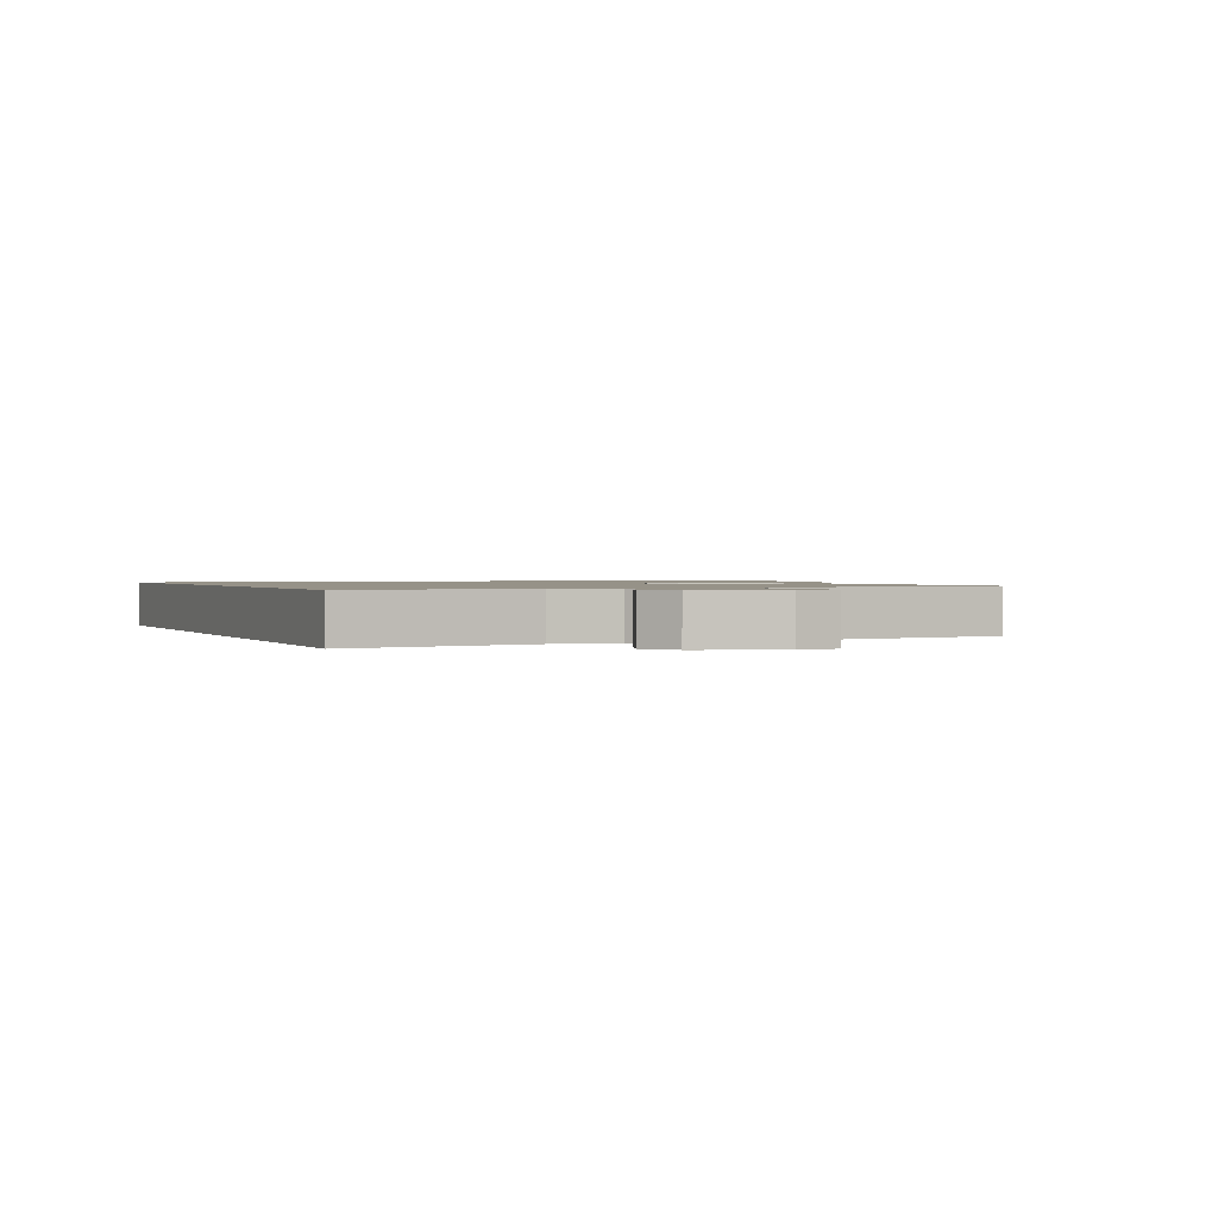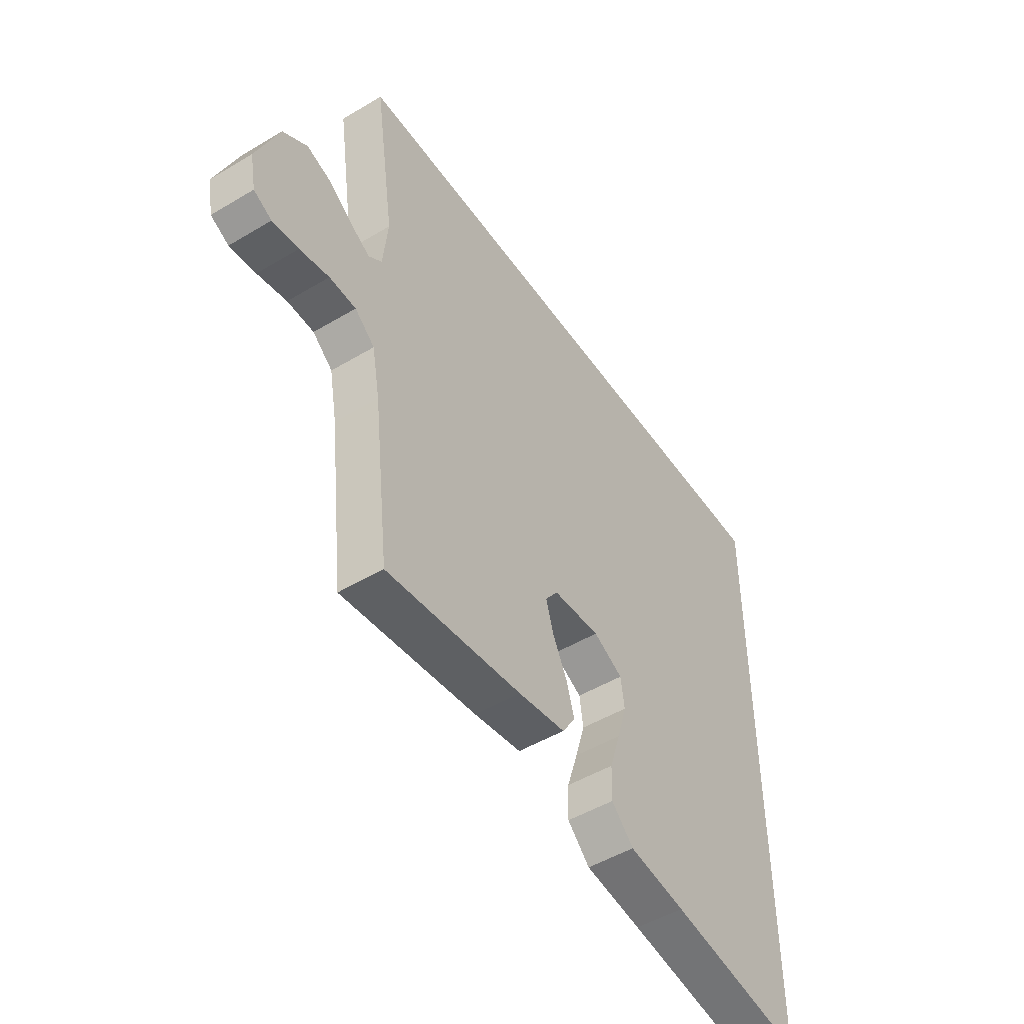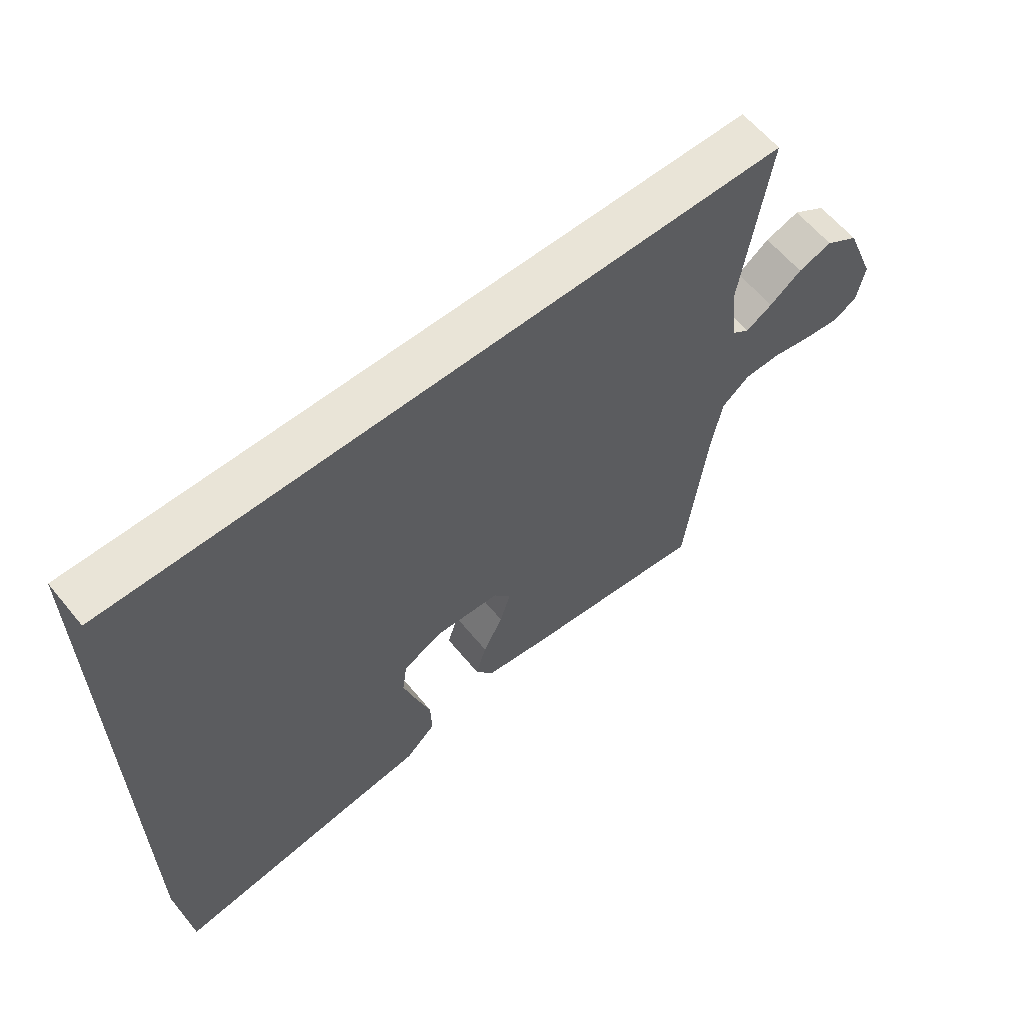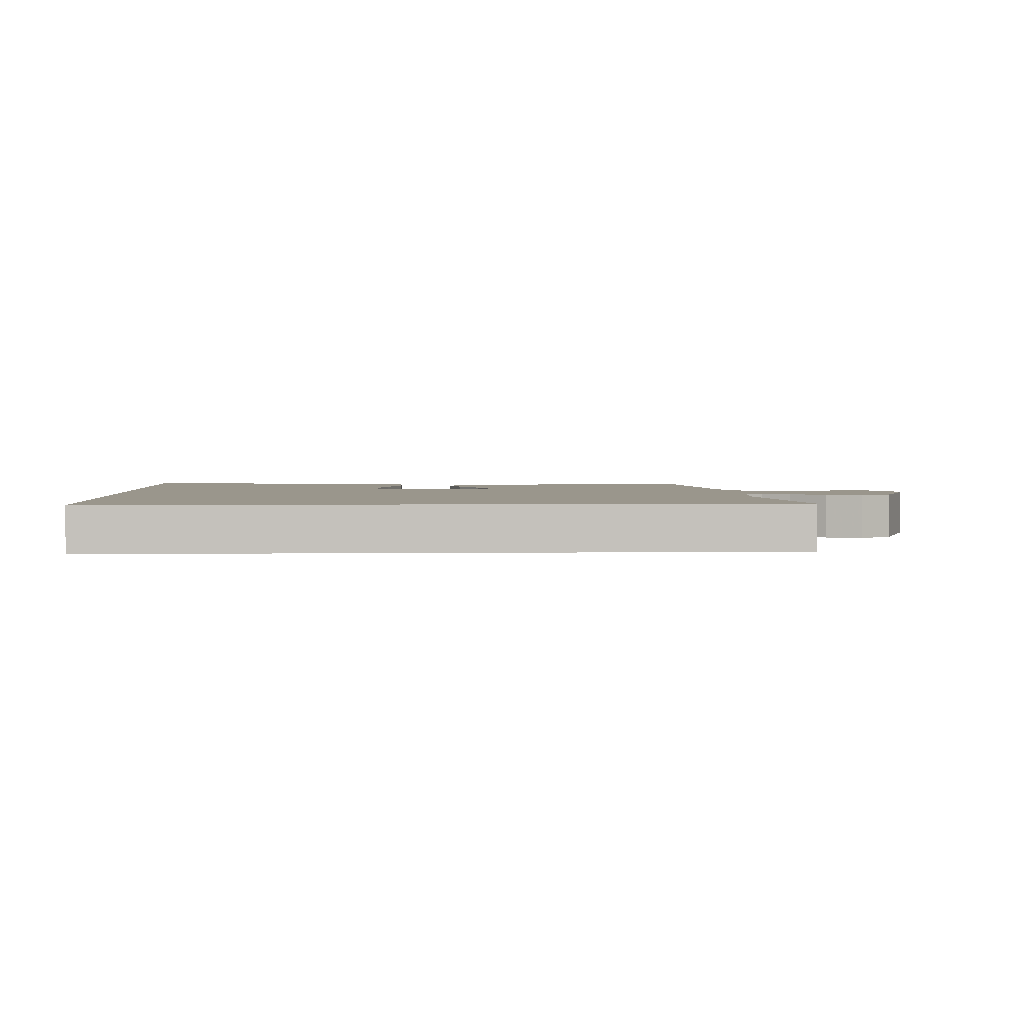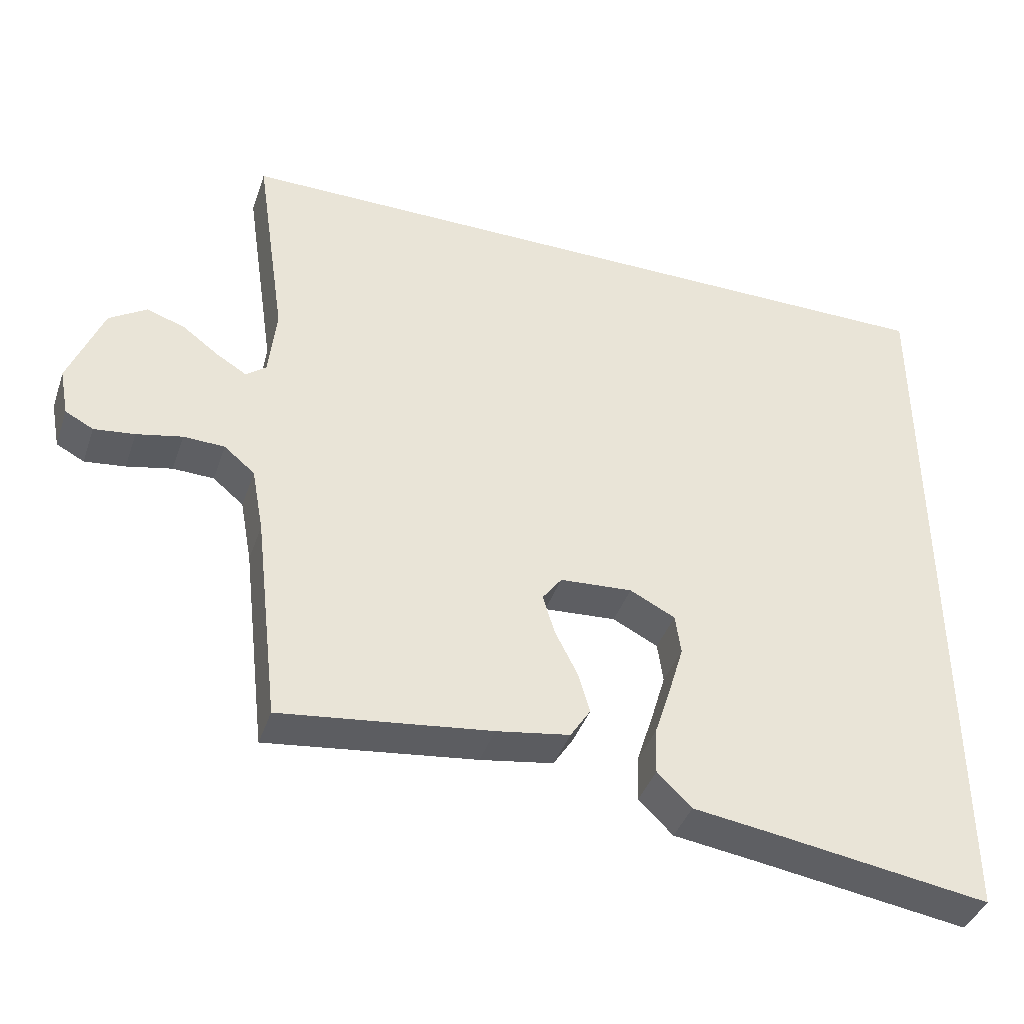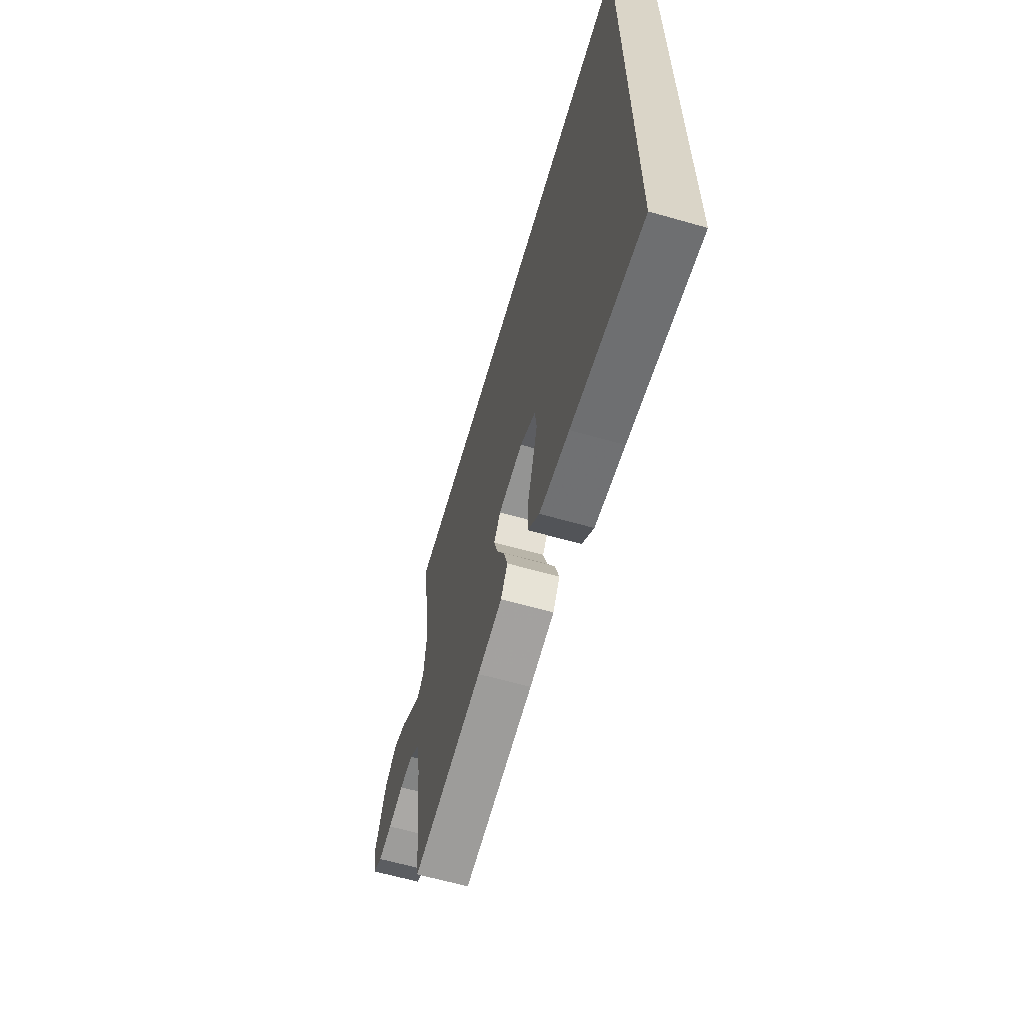
<metadata>
{"format":"obj","ext":"obj","renderer":"f3d","projection":"perspective","resolution":1024,"background":"white","views":[{"elev":1.2,"azim":66.9,"up":"+Y"},{"elev":-49.4,"azim":123.5,"up":"+Z"},{"elev":61.2,"azim":-39.3,"up":"+Z"},{"elev":2.5,"azim":-2.9,"up":"+Y"},{"elev":-40.6,"azim":161.8,"up":"+Z"},{"elev":-63.2,"azim":-106.1,"up":"+Z"}]}
</metadata>
<code>
v 0.582 0.07 0.5
v 0.538 0.07 0.2
v 0.549 0.07 0.097
v 0.578 0.07 0.075
v 0.621 0.07 0.101
v 0.673 0.07 0.14
v 0.728 0.07 0.159
v 0.782 0.07 0.124
v 0.831 0.07 0
v 0.818 0.07 -0.068
v 0.778 0.07 -0.089
v 0.72 0.07 -0.082
v 0.655 0.07 -0.068
v 0.596 0.07 -0.07
v 0.552 0.07 -0.107
v 0.535 0.07 -0.2
v 0.5 0.07 -0.5
v 0.2 0.07 -0.463
v 0.095 0.07 -0.446
v 0.066 0.07 -0.401
v 0.083 0.07 -0.342
v 0.115 0.07 -0.278
v 0.132 0.07 -0.221
v 0.104 0.07 -0.183
v 0 0.07 -0.176
v -0.065 0.07 -0.209
v -0.073 0.07 -0.267
v -0.052 0.07 -0.338
v -0.028 0.07 -0.413
v -0.026 0.07 -0.479
v -0.075 0.07 -0.527
v -0.2 0.07 -0.545
v -0.5 0.07 -0.591
v -0.5 0.07 0.5
v 0.582 0 0.5
v 0.538 0 0.2
v 0.549 0 0.097
v 0.578 0 0.075
v 0.621 0 0.101
v 0.673 0 0.14
v 0.728 0 0.159
v 0.782 0 0.124
v 0.831 0 0
v 0.818 0 -0.068
v 0.778 0 -0.089
v 0.72 0 -0.082
v 0.655 0 -0.068
v 0.596 0 -0.07
v 0.552 0 -0.107
v 0.535 0 -0.2
v 0.5 0 -0.5
v 0.2 0 -0.463
v 0.095 0 -0.446
v 0.066 0 -0.401
v 0.083 0 -0.342
v 0.115 0 -0.278
v 0.132 0 -0.221
v 0.104 0 -0.183
v 0 0 -0.176
v -0.065 0 -0.209
v -0.073 0 -0.267
v -0.052 0 -0.338
v -0.028 0 -0.413
v -0.026 0 -0.479
v -0.075 0 -0.527
v -0.2 0 -0.545
v -0.5 0 -0.591
v -0.5 0 0.5
f 32 33 34
f 28 29 30 31
f 27 28 31 32
f 26 27 32 34
f 19 20 21 22
f 19 22 23
f 16 17 18 19
f 15 16 19 23
f 14 15 23 24
f 10 11 12 13
f 8 9 10 13
f 8 13 14
f 5 6 7 8
f 4 5 8 14
f 3 4 14 24
f 26 34 1 2
f 25 26 2
f 2 3 24 25
f 68 67 66
f 65 64 63 62
f 66 65 62 61
f 68 66 61 60
f 56 55 54 53
f 57 56 53
f 53 52 51 50
f 57 53 50 49
f 58 57 49 48
f 47 46 45 44
f 47 44 43 42
f 48 47 42
f 42 41 40 39
f 48 42 39 38
f 58 48 38 37
f 36 35 68 60
f 36 60 59
f 59 58 37 36
f 1 35 36 2
f 2 36 37 3
f 3 37 38 4
f 4 38 39 5
f 5 39 40 6
f 6 40 41 7
f 7 41 42 8
f 8 42 43 9
f 9 43 44 10
f 10 44 45 11
f 11 45 46 12
f 12 46 47 13
f 13 47 48 14
f 14 48 49 15
f 15 49 50 16
f 16 50 51 17
f 17 51 52 18
f 18 52 53 19
f 19 53 54 20
f 20 54 55 21
f 21 55 56 22
f 22 56 57 23
f 23 57 58 24
f 24 58 59 25
f 25 59 60 26
f 26 60 61 27
f 27 61 62 28
f 28 62 63 29
f 29 63 64 30
f 30 64 65 31
f 31 65 66 32
f 32 66 67 33
f 33 67 68 34
f 34 68 35 1

</code>
